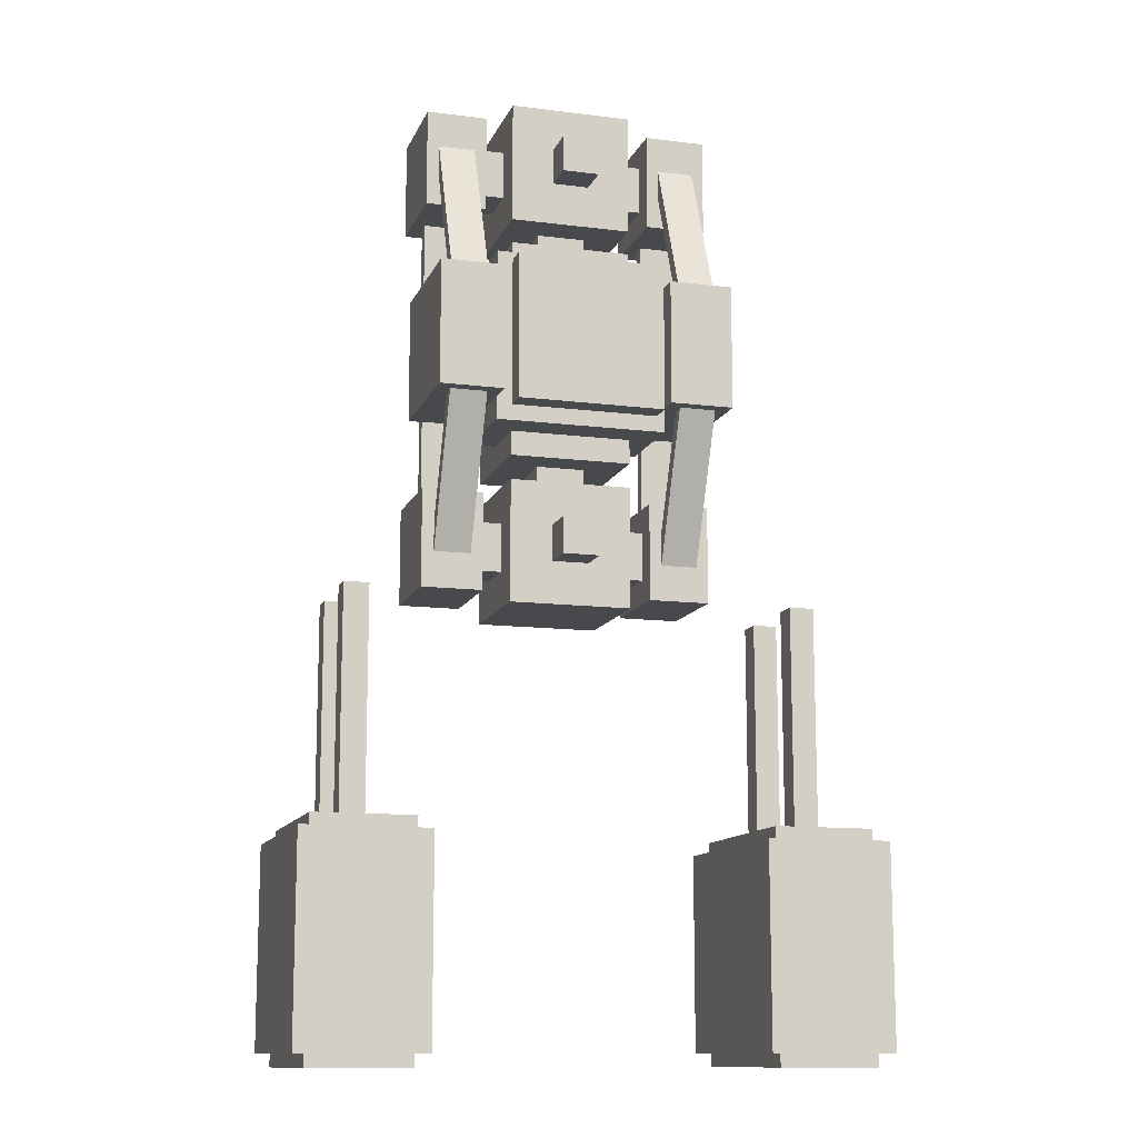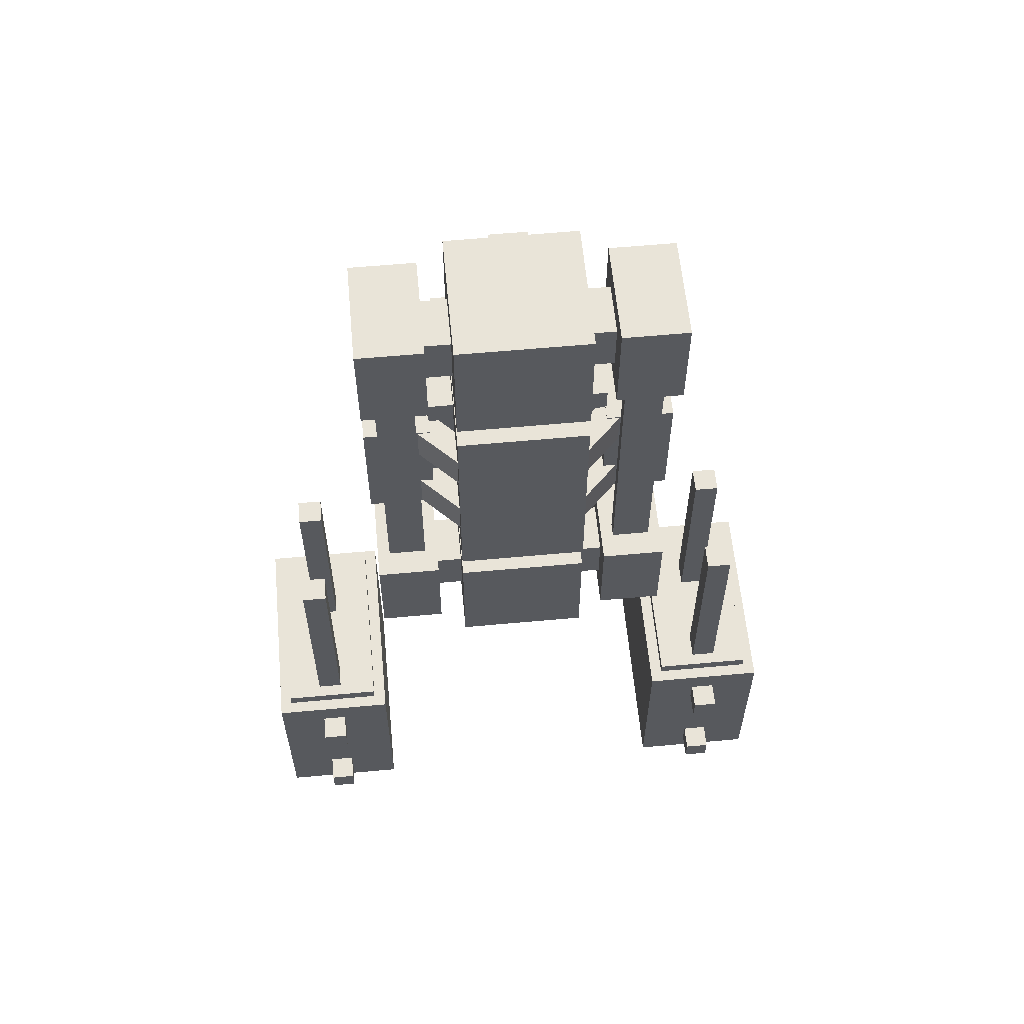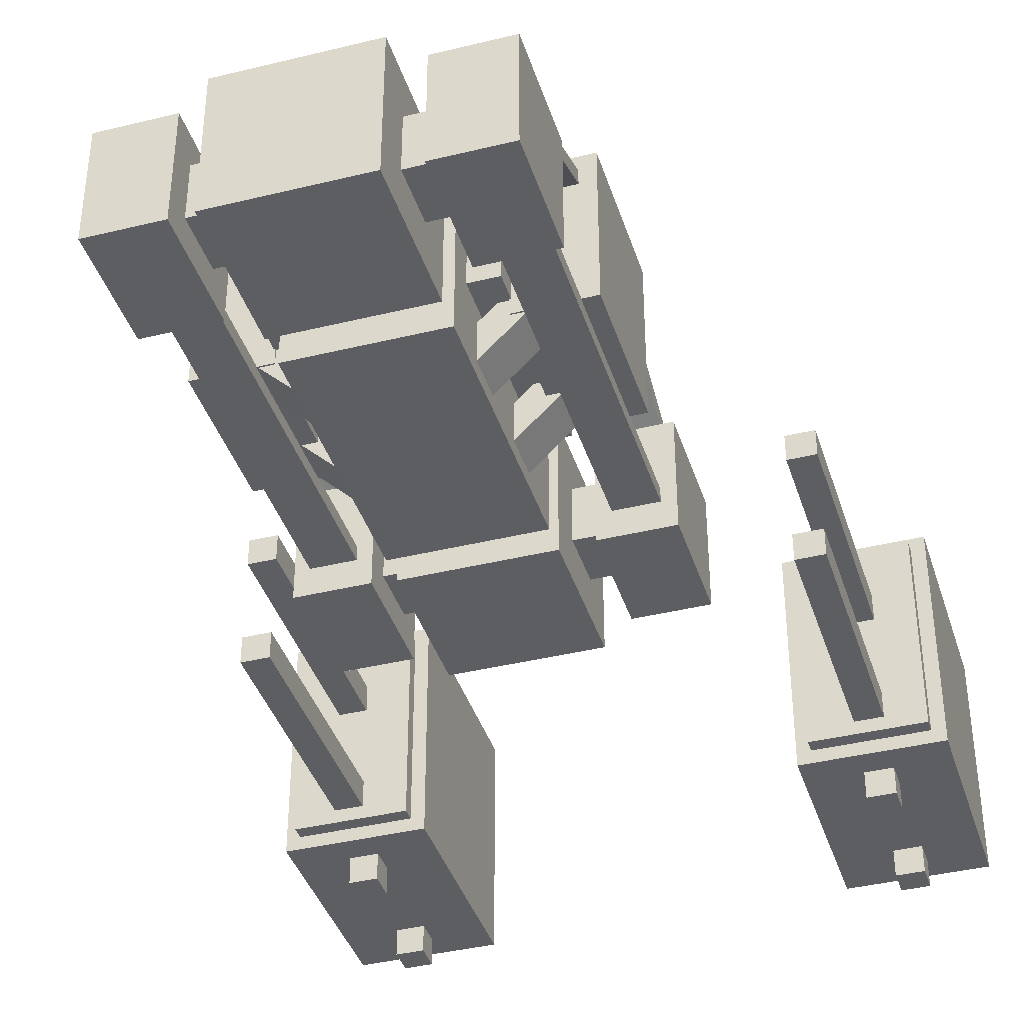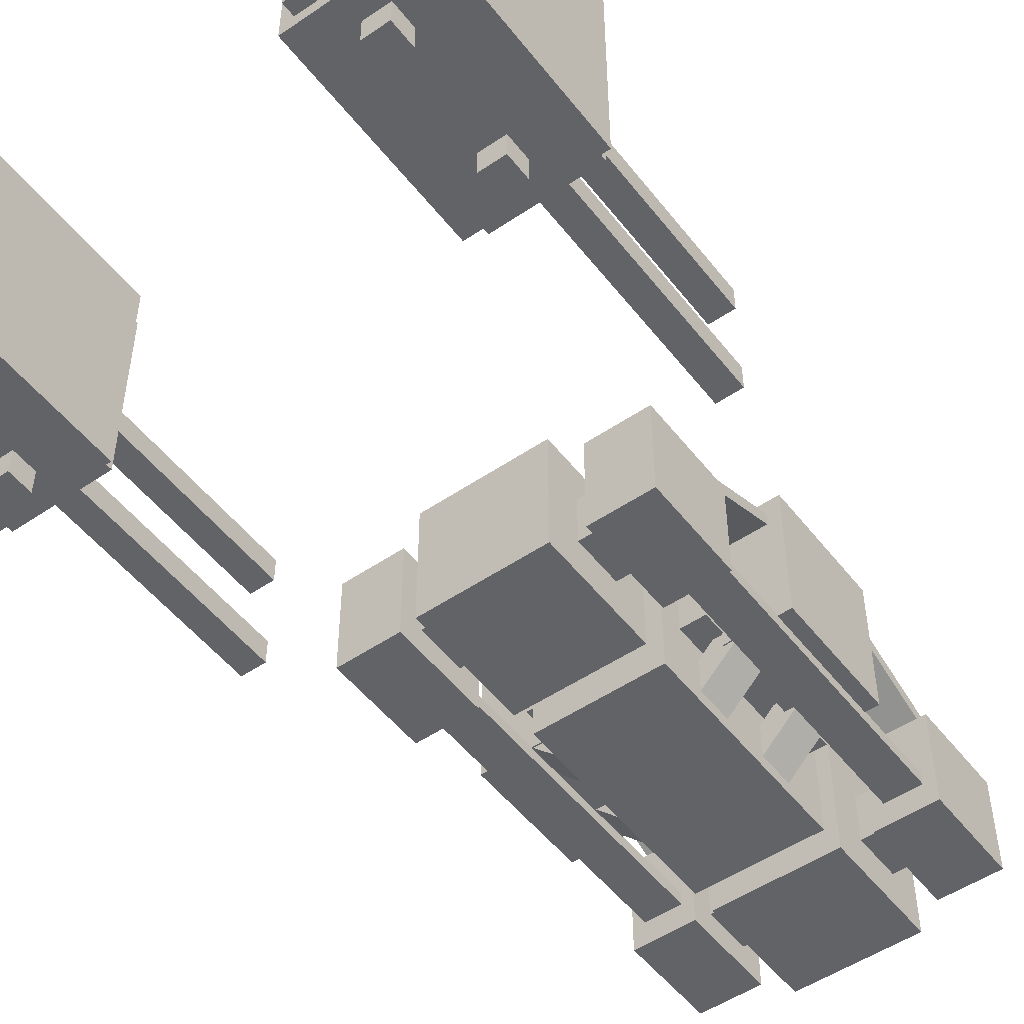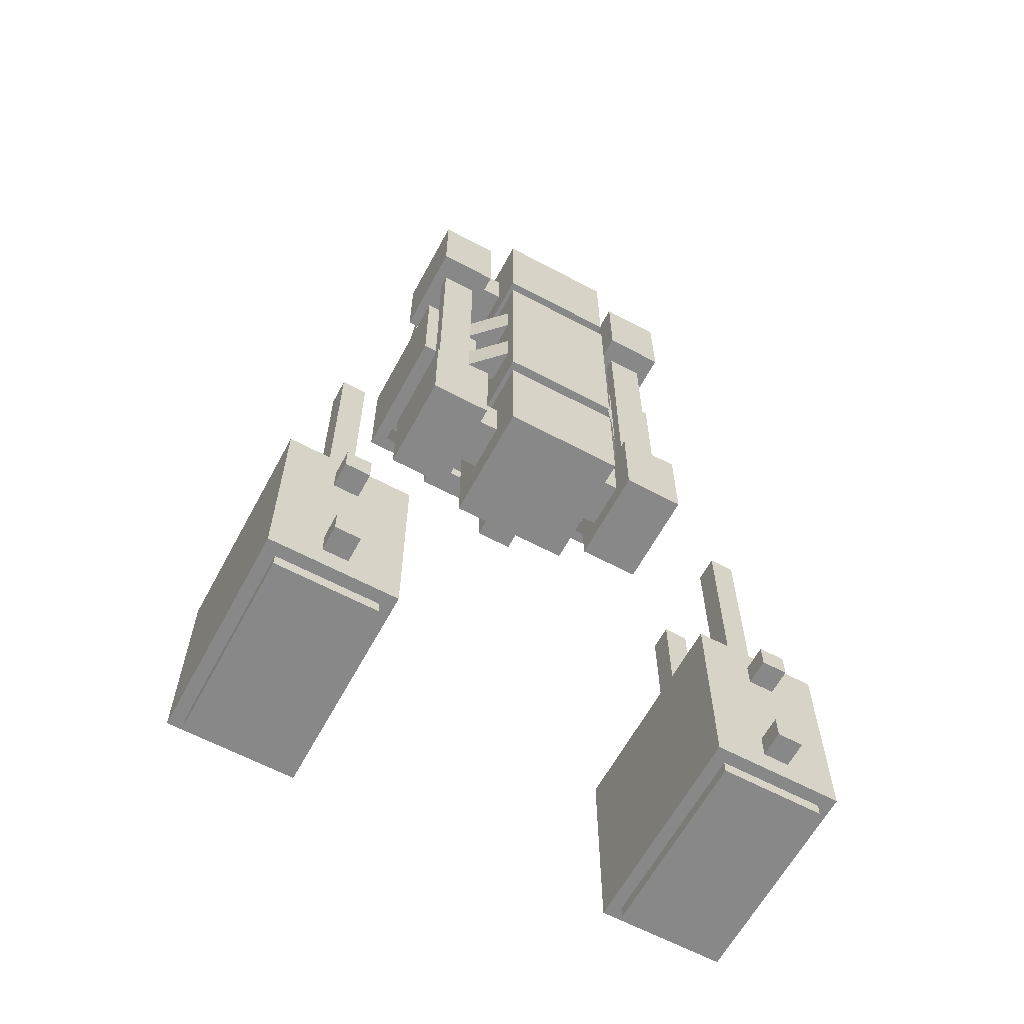
<metadata>
{"format":"obj","ext":"obj","renderer":"f3d","projection":"perspective","resolution":1024,"background":"white","views":[{"elev":-12.3,"azim":163.5,"up":"+Z"},{"elev":59.9,"azim":-5.4,"up":"+Z"},{"elev":-39.3,"azim":17.0,"up":"+Y"},{"elev":-50.9,"azim":-143.4,"up":"+Y"},{"elev":-62.8,"azim":-28.3,"up":"+Z"}]}
</metadata>
<code>
o cube.042
v -0.5 0.6875 0.75
v -0.5 0.6875 -0.75
v -0.5 0.625 0.75
v -0.5 0.625 -0.75
v -0.6875 0.6875 -0.75
v -0.6875 0.6875 0.75
v -0.6875 0.625 -0.75
v -0.6875 0.625 0.75
v 1.372 1.562 -3.495
v 1.372 1.562 -3.558
v 1.372 0.625 -3.495
v 1.372 0.625 -3.558
v 0.8719 1.562 -3.558
v 0.8719 1.562 -3.495
v 0.8719 0.625 -3.558
v 0.8719 0.625 -3.495
v 1.434 1.625 -2.495
v 1.434 1.625 -3.495
v 1.434 0.5625 -2.495
v 1.434 0.5625 -3.495
v 0.8094 1.625 -3.495
v 0.8094 1.625 -2.495
v 0.8094 0.5625 -3.495
v 0.8094 0.5625 -2.495
v 1.372 1.562 -2.433
v 1.372 1.562 -2.495
v 1.372 0.625 -2.433
v 1.372 0.625 -2.495
v 0.8719 1.562 -2.495
v 0.8719 1.562 -2.433
v 0.8719 0.625 -2.495
v 0.8719 0.625 -2.433
v -0.8719 1.562 -2.433
v -0.8719 1.562 -2.495
v -0.8719 0.625 -2.433
v -0.8719 0.625 -2.495
v -1.372 1.562 -2.495
v -1.372 1.562 -2.433
v -1.372 0.625 -2.495
v -1.372 0.625 -2.433
v -0.8719 1.562 -3.495
v -0.8719 1.562 -3.558
v -0.8719 0.625 -3.495
v -0.8719 0.625 -3.558
v -1.372 1.562 -3.558
v -1.372 1.562 -3.495
v -1.372 0.625 -3.558
v -1.372 0.625 -3.495
v -0.8094 1.625 -2.495
v -0.8094 1.625 -3.495
v -0.8094 0.5625 -2.495
v -0.8094 0.5625 -3.495
v -1.434 1.625 -3.495
v -1.434 1.625 -2.495
v -1.434 0.5625 -3.495
v -1.434 0.5625 -2.495
v -1.062 0.5625 -3.25
v -1.062 0.5625 -3.375
v -1.062 0.4375 -3.25
v -1.062 0.4375 -3.375
v -1.188 0.5625 -3.375
v -1.188 0.5625 -3.25
v -1.188 0.4375 -3.375
v -1.188 0.4375 -3.25
v -1.062 0.5625 -2.625
v -1.062 0.5625 -2.75
v -1.062 0.4375 -2.625
v -1.062 0.4375 -2.75
v -1.188 0.5625 -2.75
v -1.188 0.5625 -2.625
v -1.188 0.4375 -2.75
v -1.188 0.4375 -2.625
v 1.188 0.5625 -2.625
v 1.188 0.5625 -2.75
v 1.188 0.4375 -2.625
v 1.188 0.4375 -2.75
v 1.062 0.5625 -2.75
v 1.062 0.5625 -2.625
v 1.062 0.4375 -2.75
v 1.062 0.4375 -2.625
v 1.188 0.5625 -3.25
v 1.188 0.5625 -3.375
v 1.188 0.4375 -3.25
v 1.188 0.4375 -3.375
v 1.062 0.5625 -3.375
v 1.062 0.5625 -3.25
v 1.062 0.4375 -3.375
v 1.062 0.4375 -3.25
v -1.069 0.8125 -1.312
v -1.069 0.8125 -2.438
v -1.069 0.6875 -1.312
v -1.069 0.6875 -2.438
v -1.194 0.8125 -2.438
v -1.194 0.8125 -1.312
v -1.194 0.6875 -2.438
v -1.194 0.6875 -1.312
v -1.069 1.312 -1.312
v -1.069 1.312 -2.438
v -1.069 1.188 -1.312
v -1.069 1.188 -2.438
v -1.194 1.312 -2.438
v -1.194 1.312 -1.312
v -1.194 1.188 -2.438
v -1.194 1.188 -1.312
v 1.194 1.312 -1.312
v 1.194 1.312 -2.438
v 1.194 1.188 -1.312
v 1.194 1.188 -2.438
v 1.069 1.312 -2.438
v 1.069 1.312 -1.312
v 1.069 1.188 -2.438
v 1.069 1.188 -1.312
v 1.194 0.8125 -1.312
v 1.194 0.8125 -2.438
v 1.194 0.6875 -1.312
v 1.194 0.6875 -2.438
v 1.069 0.8125 -2.438
v 1.069 0.8125 -1.312
v 1.069 0.6875 -2.438
v 1.069 0.6875 -1.312
v -0.3125 0.875 -0.875
v -0.3125 0.875 -1.125
v -0.3125 0.625 -0.875
v -0.3125 0.625 -1.125
v -0.4375 0.875 -1.125
v -0.4375 0.875 -0.875
v -0.4375 0.625 -1.125
v -0.4375 0.625 -0.875
v 0.4375 0.875 -0.875
v 0.4375 0.875 -1.125
v 0.4375 0.625 -0.875
v 0.4375 0.625 -1.125
v 0.3125 0.875 -1.125
v 0.3125 0.875 -0.875
v 0.3125 0.625 -1.125
v 0.3125 0.625 -0.875
v 0.125 0.875 -0.5625
v 0.125 0.875 -0.6875
v 0.125 0.625 -0.5625
v 0.125 0.625 -0.6875
v -0.125 0.875 -0.6875
v -0.125 0.875 -0.5625
v -0.125 0.625 -0.6875
v -0.125 0.625 -0.5625
v 0.6875 0.9777 1.121
v 0.6875 1.312 0.3125
v 0.6875 0.9199 1.097
v 0.6875 1.255 0.2886
v 0.5 1.312 0.3125
v 0.5 0.9777 1.121
v 0.5 1.255 0.2886
v 0.5 0.9199 1.097
v 0.75 1 -0.75
v 0.75 1 -1.25
v 0.75 0.5 -0.75
v 0.75 0.5 -1.25
v 0.4375 1 -1.25
v 0.4375 1 -0.75
v 0.4375 0.5 -1.25
v 0.4375 0.5 -0.75
v 0.3125 1.062 -0.6875
v 0.3125 1.062 -1.312
v 0.3125 0.4375 -0.6875
v 0.3125 0.4375 -1.312
v -0.3125 1.062 -1.312
v -0.3125 1.062 -0.6875
v -0.3125 0.4375 -1.312
v -0.3125 0.4375 -0.6875
v 0.09375 1.25 -0.9062
v 0.09375 1.25 -1.094
v 0.09375 1.062 -0.9062
v 0.09375 1.062 -1.094
v -0.09375 1.25 -1.094
v -0.09375 1.25 -0.9062
v -0.09375 1.062 -1.094
v -0.09375 1.062 -0.9062
v -0.4375 1 -0.75
v -0.4375 1 -1.25
v -0.4375 0.5 -0.75
v -0.4375 0.5 -1.25
v -0.75 1 -1.25
v -0.75 1 -0.75
v -0.75 0.5 -1.25
v -0.75 0.5 -0.75
v -0.4375 1 1.25
v -0.4375 1 0.75
v -0.4375 0.5 1.25
v -0.4375 0.5 0.75
v -0.75 1 0.75
v -0.75 1 1.25
v -0.75 0.5 0.75
v -0.75 0.5 1.25
v 0.3125 1.062 1.312
v 0.3125 1.062 0.6875
v 0.3125 0.4375 1.312
v 0.3125 0.4375 0.6875
v -0.3125 1.062 0.6875
v -0.3125 1.062 1.312
v -0.3125 0.4375 0.6875
v -0.3125 0.4375 1.312
v 0.75 1 1.25
v 0.75 1 0.75
v 0.75 0.5 1.25
v 0.75 0.5 0.75
v 0.4375 1 0.75
v 0.4375 1 1.25
v 0.4375 0.5 0.75
v 0.4375 0.5 1.25
v 0.09375 1.25 1.094
v 0.09375 1.25 0.9062
v 0.09375 1.062 1.094
v 0.09375 1.062 0.9062
v -0.09375 1.25 0.9062
v -0.09375 1.25 1.094
v -0.09375 1.062 0.9062
v -0.09375 1.062 1.094
v 0.3125 1.062 0.5625
v 0.3125 1.062 -0.5625
v 0.3125 0.4375 0.5625
v 0.3125 0.4375 -0.5625
v -0.3125 1.062 -0.5625
v -0.3125 1.062 0.5625
v -0.3125 0.4375 -0.5625
v -0.3125 0.4375 0.5625
v 0.4375 1.25 0.4375
v 0.4375 1.25 -0.4375
v 0.4375 0.75 0.4375
v 0.4375 0.75 -0.4375
v -0.4375 1.25 -0.4375
v -0.4375 1.25 0.4375
v -0.4375 0.75 -0.4375
v -0.4375 0.75 0.4375
v -0.4313 1.381 0.3187
v -0.4313 1.381 -0.3187
v -0.4313 0.6813 0.3187
v -0.4313 0.6813 -0.3187
v -0.7562 1.381 -0.3187
v -0.7562 1.381 0.3187
v -0.7562 0.6813 -0.3187
v -0.7562 0.6813 0.3187
v 0.7562 1.381 0.3187
v 0.7562 1.381 -0.3187
v 0.7562 0.6813 0.3187
v 0.7562 0.6813 -0.3187
v 0.4313 1.381 -0.3187
v 0.4313 1.381 0.3187
v 0.4313 0.6813 -0.3187
v 0.4313 0.6813 0.3187
v 0.4451 0.8094 0.3125
v 0.4451 0.8094 0.125
v 0.5335 0.721 0.3125
v 0.5335 0.721 0.125
v 0.2241 0.5884 0.125
v 0.2241 0.5884 0.3125
v 0.3125 0.5 0.125
v 0.3125 0.5 0.3125
v 0.4451 0.8094 -0.125
v 0.4451 0.8094 -0.3125
v 0.5335 0.721 -0.125
v 0.5335 0.721 -0.3125
v 0.2241 0.5884 -0.3125
v 0.2241 0.5884 -0.125
v 0.3125 0.5 -0.3125
v 0.3125 0.5 -0.125
v -0.2241 0.5884 -0.125
v -0.2241 0.5884 -0.3125
v -0.3125 0.5 -0.125
v -0.3125 0.5 -0.3125
v -0.4451 0.8094 -0.3125
v -0.4451 0.8094 -0.125
v -0.5335 0.721 -0.3125
v -0.5335 0.721 -0.125
v -0.2241 0.5884 0.3125
v -0.2241 0.5884 0.125
v -0.3125 0.5 0.3125
v -0.3125 0.5 0.125
v -0.4451 0.8094 0.125
v -0.4451 0.8094 0.3125
v -0.5335 0.721 0.125
v -0.5335 0.721 0.3125
v 0.6875 1.312 -0.3125
v 0.6875 0.9777 -1.121
v 0.6875 1.255 -0.2886
v 0.6875 0.9199 -1.097
v 0.5 0.9777 -1.121
v 0.5 1.312 -0.3125
v 0.5 0.9199 -1.097
v 0.5 1.255 -0.2886
v -0.5 1.312 -0.3125
v -0.5 0.9777 -1.121
v -0.5 1.255 -0.2886
v -0.5 0.9199 -1.097
v -0.6875 0.9777 -1.121
v -0.6875 1.312 -0.3125
v -0.6875 0.9199 -1.097
v -0.6875 1.255 -0.2886
v -0.5 0.9777 1.121
v -0.5 1.312 0.3125
v -0.5 0.9199 1.097
v -0.5 1.255 0.2886
v -0.6875 1.312 0.3125
v -0.6875 0.9777 1.121
v -0.6875 1.255 0.2886
v -0.6875 0.9199 1.097
v 0.125 0.875 0.6875
v 0.125 0.875 0.5625
v 0.125 0.625 0.6875
v 0.125 0.625 0.5625
v -0.125 0.875 0.5625
v -0.125 0.875 0.6875
v -0.125 0.625 0.5625
v -0.125 0.625 0.6875
v 0.4375 0.875 1.125
v 0.4375 0.875 0.875
v 0.4375 0.625 1.125
v 0.4375 0.625 0.875
v 0.3125 0.875 0.875
v 0.3125 0.875 1.125
v 0.3125 0.625 0.875
v 0.3125 0.625 1.125
v -0.3125 0.875 1.125
v -0.3125 0.875 0.875
v -0.3125 0.625 1.125
v -0.3125 0.625 0.875
v -0.4375 0.875 0.875
v -0.4375 0.875 1.125
v -0.4375 0.625 0.875
v -0.4375 0.625 1.125
v 0.375 1.438 0.375
v 0.375 1.438 -0.375
v 0.375 1.312 0.375
v 0.375 1.312 -0.375
v -0.375 1.438 -0.375
v -0.375 1.438 0.375
v -0.375 1.312 -0.375
v -0.375 1.312 0.375
v 0.6875 0.6875 0.75
v 0.6875 0.6875 -0.75
v 0.6875 0.625 0.75
v 0.6875 0.625 -0.75
v 0.5 0.6875 -0.75
v 0.5 0.6875 0.75
v 0.5 0.625 -0.75
v 0.5 0.625 0.75
f 4 7 5 2
f 3 4 2 1
f 8 3 1 6
f 7 8 6 5
f 6 1 2 5
f 7 4 3 8
f 148 151 149 146
f 147 148 146 145
f 152 147 145 150
f 151 152 150 149
f 150 145 146 149
f 151 148 147 152
f 284 287 285 282
f 283 284 282 281
f 288 283 281 286
f 287 288 286 285
f 286 281 282 285
f 287 284 283 288
f 292 295 293 290
f 291 292 290 289
f 296 291 289 294
f 295 296 294 293
f 294 289 290 293
f 295 292 291 296
f 300 303 301 298
f 299 300 298 297
f 304 299 297 302
f 303 304 302 301
f 302 297 298 301
f 303 300 299 304
f 340 343 341 338
f 339 340 338 337
f 344 339 337 342
f 343 344 342 341
f 342 337 338 341
f 343 340 339 344
f 12 15 13 10
f 11 12 10 9
f 16 11 9 14
f 15 16 14 13
f 14 9 10 13
f 15 12 11 16
f 20 23 21 18
f 19 20 18 17
f 24 19 17 22
f 23 24 22 21
f 22 17 18 21
f 23 20 19 24
f 28 31 29 26
f 27 28 26 25
f 32 27 25 30
f 31 32 30 29
f 30 25 26 29
f 31 28 27 32
f 36 39 37 34
f 35 36 34 33
f 40 35 33 38
f 39 40 38 37
f 38 33 34 37
f 39 36 35 40
f 44 47 45 42
f 43 44 42 41
f 48 43 41 46
f 47 48 46 45
f 46 41 42 45
f 47 44 43 48
f 52 55 53 50
f 51 52 50 49
f 56 51 49 54
f 55 56 54 53
f 54 49 50 53
f 55 52 51 56
f 92 95 93 90
f 91 92 90 89
f 96 91 89 94
f 95 96 94 93
f 94 89 90 93
f 95 92 91 96
f 100 103 101 98
f 99 100 98 97
f 104 99 97 102
f 103 104 102 101
f 102 97 98 101
f 103 100 99 104
f 108 111 109 106
f 107 108 106 105
f 112 107 105 110
f 111 112 110 109
f 110 105 106 109
f 111 108 107 112
f 116 119 117 114
f 115 116 114 113
f 120 115 113 118
f 119 120 118 117
f 118 113 114 117
f 119 116 115 120
f 60 63 61 58
f 59 60 58 57
f 64 59 57 62
f 63 64 62 61
f 62 57 58 61
f 63 60 59 64
f 68 71 69 66
f 67 68 66 65
f 72 67 65 70
f 71 72 70 69
f 70 65 66 69
f 71 68 67 72
f 76 79 77 74
f 75 76 74 73
f 80 75 73 78
f 79 80 78 77
f 78 73 74 77
f 79 76 75 80
f 84 87 85 82
f 83 84 82 81
f 88 83 81 86
f 87 88 86 85
f 86 81 82 85
f 87 84 83 88
f 124 127 125 122
f 123 124 122 121
f 128 123 121 126
f 127 128 126 125
f 126 121 122 125
f 127 124 123 128
f 132 135 133 130
f 131 132 130 129
f 136 131 129 134
f 135 136 134 133
f 134 129 130 133
f 135 132 131 136
f 140 143 141 138
f 139 140 138 137
f 144 139 137 142
f 143 144 142 141
f 142 137 138 141
f 143 140 139 144
f 308 311 309 306
f 307 308 306 305
f 312 307 305 310
f 311 312 310 309
f 310 305 306 309
f 311 308 307 312
f 316 319 317 314
f 315 316 314 313
f 320 315 313 318
f 319 320 318 317
f 318 313 314 317
f 319 316 315 320
f 324 327 325 322
f 323 324 322 321
f 328 323 321 326
f 327 328 326 325
f 326 321 322 325
f 327 324 323 328
f 156 159 157 154
f 155 156 154 153
f 160 155 153 158
f 158 153 154 157
f 159 156 155 160
f 180 183 181 178
f 184 179 177 182
f 183 184 182 181
f 182 177 178 181
f 183 180 179 184
f 188 191 189 186
f 192 187 185 190
f 191 192 190 189
f 190 185 186 189
f 191 188 187 192
f 204 207 205 202
f 203 204 202 201
f 208 203 201 206
f 206 201 202 205
f 207 204 203 208
f 236 239 237 234
f 235 236 234 233
f 240 235 233 238
f 239 240 238 237
f 238 233 234 237
f 239 236 235 240
f 244 247 245 242
f 243 244 242 241
f 248 243 241 246
f 247 248 246 245
f 246 241 242 245
f 247 244 243 248
f 159 160 158 157
f 164 167 165 162
f 163 164 162 161
f 168 163 161 166
f 167 168 166 165
f 166 161 162 165
f 167 164 163 168
f 179 180 178 177
f 187 188 186 185
f 196 199 197 194
f 195 196 194 193
f 200 195 193 198
f 199 200 198 197
f 198 193 194 197
f 199 196 195 200
f 207 208 206 205
f 220 223 221 218
f 219 220 218 217
f 224 219 217 222
f 223 224 222 221
f 222 217 218 221
f 223 220 219 224
f 228 231 229 226
f 227 228 226 225
f 232 227 225 230
f 231 232 230 229
f 230 225 226 229
f 231 228 227 232
f 252 255 253 250
f 251 252 250 249
f 256 251 249 254
f 255 256 254 253
f 254 249 250 253
f 255 252 251 256
f 260 263 261 258
f 259 260 258 257
f 264 259 257 262
f 263 264 262 261
f 262 257 258 261
f 263 260 259 264
f 268 271 269 266
f 267 268 266 265
f 272 267 265 270
f 271 272 270 269
f 270 265 266 269
f 271 268 267 272
f 276 279 277 274
f 275 276 274 273
f 280 275 273 278
f 279 280 278 277
f 278 273 274 277
f 279 276 275 280
f 172 175 173 170
f 171 172 170 169
f 176 171 169 174
f 175 176 174 173
f 174 169 170 173
f 212 215 213 210
f 211 212 210 209
f 216 211 209 214
f 215 216 214 213
f 214 209 210 213
f 175 172 171 176
f 215 212 211 216
f 332 335 333 330
f 331 332 330 329
f 336 331 329 334
f 335 336 334 333
f 334 329 330 333
f 335 332 331 336

</code>
